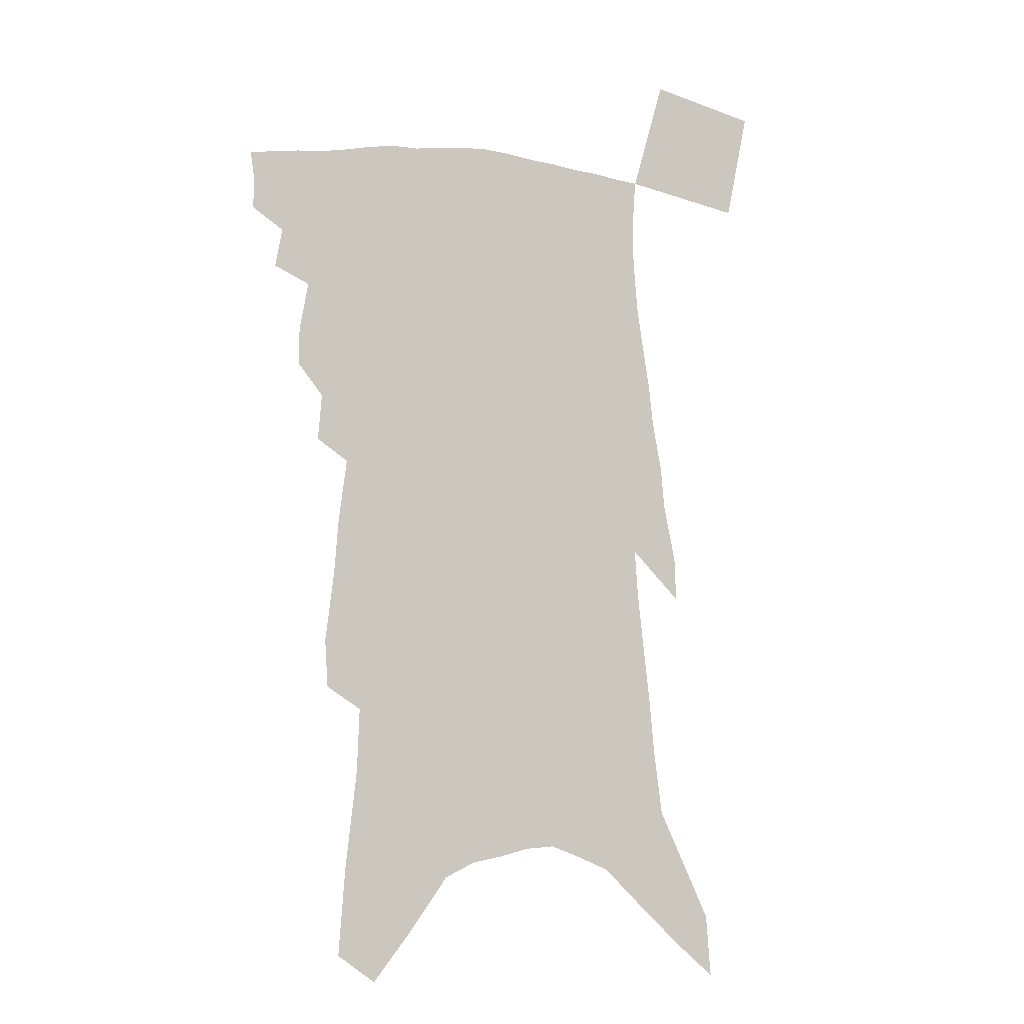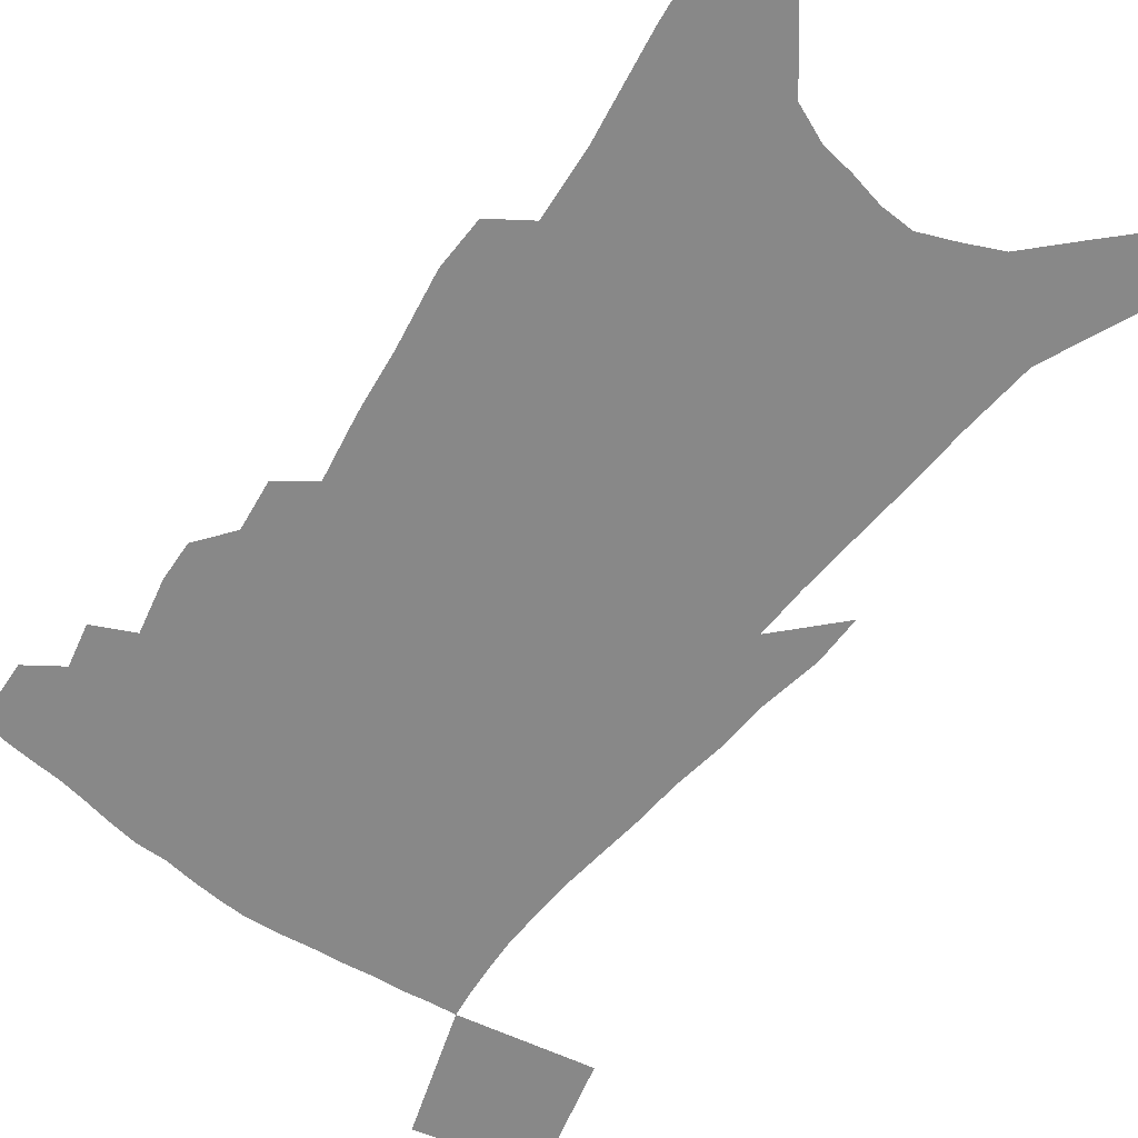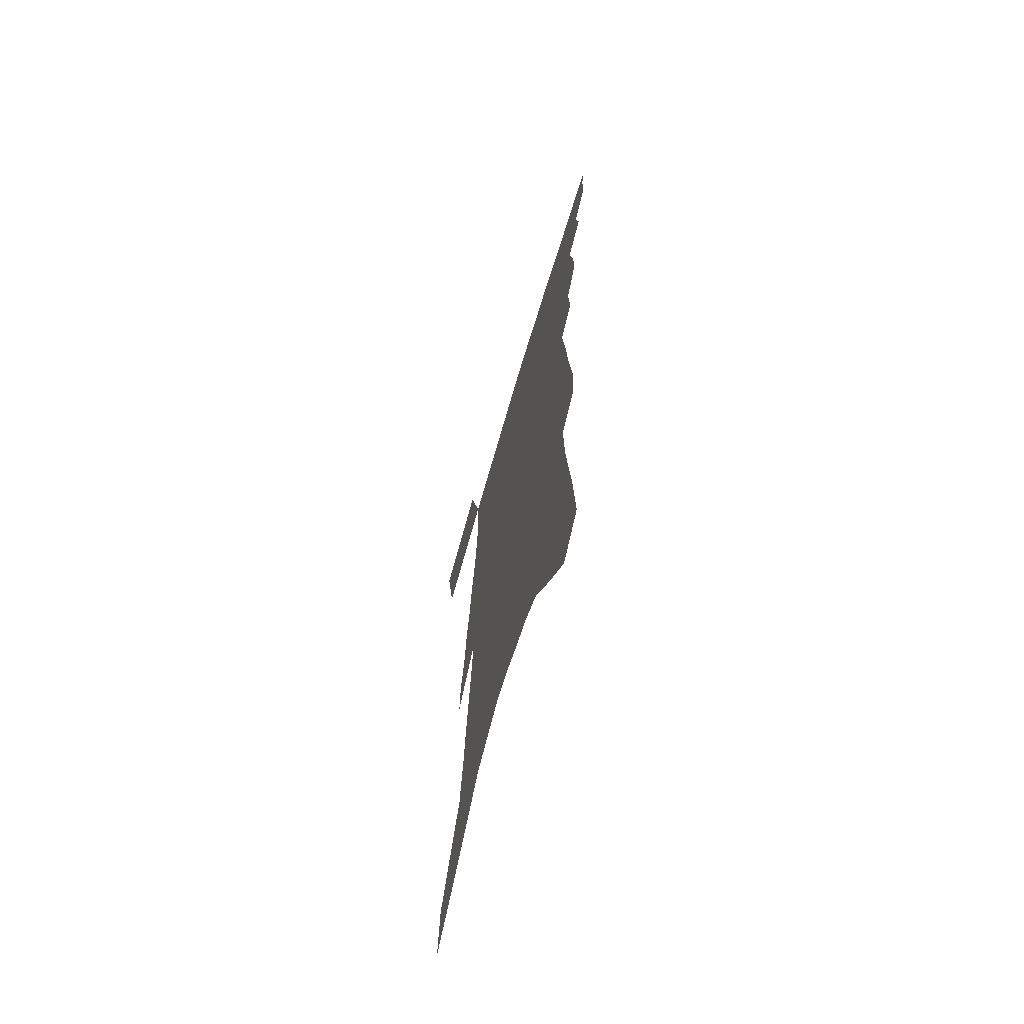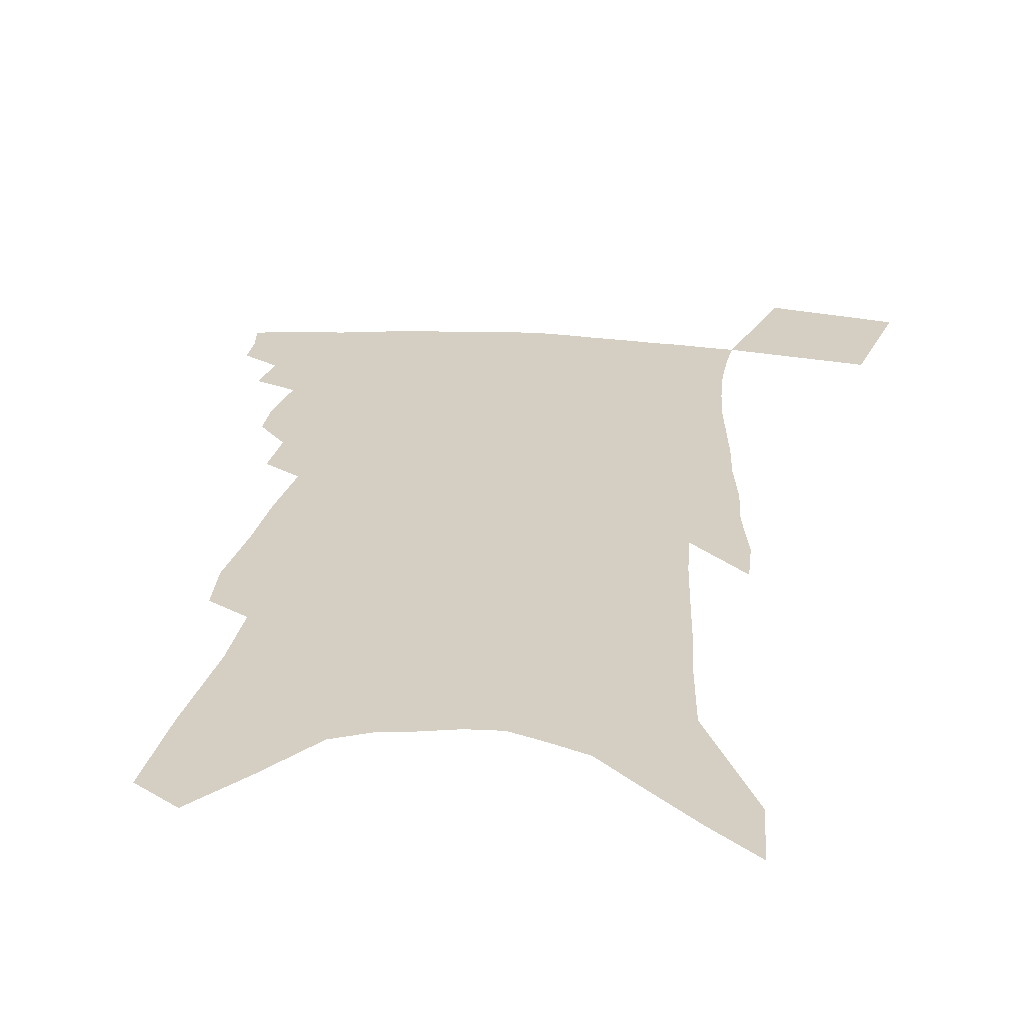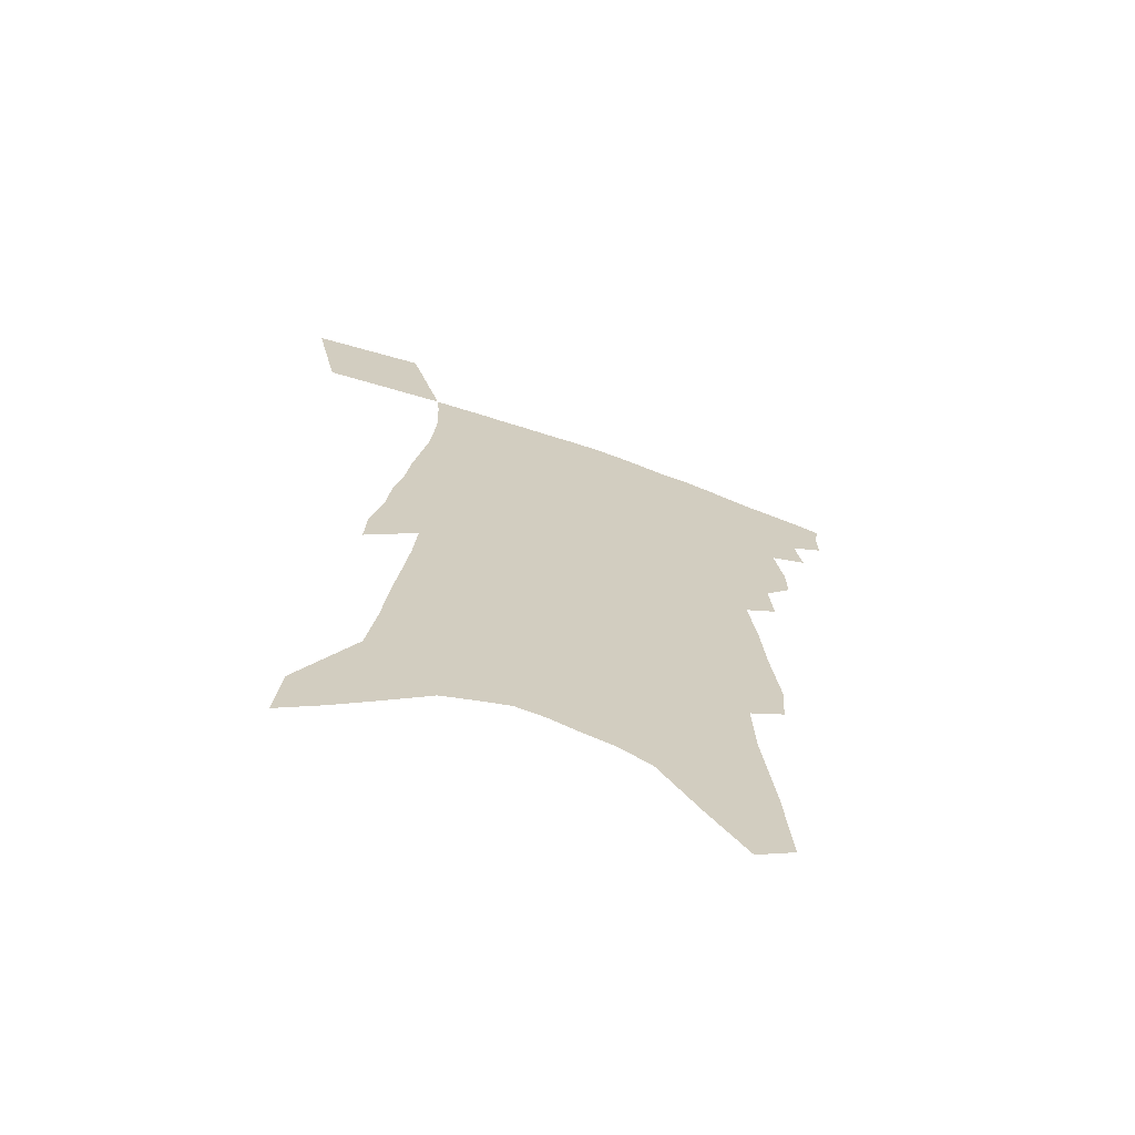
<metadata>
{"format":"obj","ext":"obj","renderer":"f3d","projection":"perspective","resolution":1024,"background":"white","views":[{"elev":-7.3,"azim":-24.8,"up":"+Y"},{"elev":-62.8,"azim":-34.6,"up":"+Z"},{"elev":-68.4,"azim":-106.3,"up":"+Y"},{"elev":25.4,"azim":8.3,"up":"+Z"},{"elev":-68.8,"azim":160.8,"up":"+Y"}]}
</metadata>
<code>
v 481.5 386.4 0
v 481.7 398.4 0
v 480.1 408.4 0
v 490.9 364 0
v 493.6 378.7 0
v 492.6 389.3 0
v 491.6 399.8 0
v 489.9 410.3 0
v 501.1 325.6 0
v 501.3 339.3 0
v 504.7 357.9 0
v 504.8 370.1 0
v 504.5 381.2 0
v 503 391.2 0
v 501.5 401.4 0
v 499.7 411.8 0
v 509.5 296.2 0
v 511 313.7 0
v 513.2 331.6 0
v 514.3 346.4 0
v 515.9 361.7 0
v 515.5 372.7 0
v 514.6 382.9 0
v 513.2 392.8 0
v 511.8 402.8 0
v 510.2 412.9 0
v 514.7 199 0
v 513.5 217 0
v 516.8 243.2 0
v 518.5 264.7 0
v 521.7 288.1 0
v 522.5 305 0
v 525.9 325.9 0
v 526.1 339.1 0
v 525.8 351 0
v 526 363.5 0
v 525.5 374.2 0
v 524.4 384.2 0
v 523.1 394.2 0
v 521.7 404.3 0
v 520.1 414.9 0
v 520.2 96.23 0
v 522.8 129.4 0
v 527.1 166.4 0
v 528 190.5 0
v 530.2 217.2 0
v 530.2 236.9 0
v 531.6 258.3 0
v 532.9 278.3 0
v 533.7 295.7 0
v 534.2 311 0
v 536.2 329.2 0
v 536.1 341.4 0
v 536.5 354.2 0
v 535.9 364.8 0
v 535.6 375.6 0
v 534.3 385.5 0
v 533.1 395.6 0
v 531.7 405.6 0
v 529.9 417.1 0
v 535 85.71 0
v 536.9 119.2 0
v 539.1 151.5 0
v 540.5 179.2 0
v 541.2 202.7 0
v 543.7 231.2 0
v 543.8 249.9 0
v 543.6 266.7 0
v 543.4 282.2 0
v 544.3 299.9 0
v 545.7 317.6 0
v 546.1 331.4 0
v 546.3 344 0
v 546.5 356.2 0
v 546.1 366.6 0
v 545.9 377 0
v 544.6 386.8 0
v 543.3 397 0
v 541.7 407.7 0
v 539.9 419 0
v 550.1 104.7 0
v 552.1 139.4 0
v 553.9 170.6 0
v 553.4 190.8 0
v 553.2 211.4 0
v 555 239 0
v 554.8 256.4 0
v 555.3 274.8 0
v 554.6 288.3 0
v 555 304.7 0
v 555.9 320.9 0
v 556.1 334 0
v 556.4 346.5 0
v 556.3 357.6 0
v 556.2 368.3 0
v 555.4 378 0
v 554.6 387.8 0
v 553.9 397.7 0
v 552.5 408 0
v 550.6 419.2 0
v 565 125 0
v 565.6 154.6 0
v 565 175.5 0
v 564.6 196.3 0
v 565.1 221.6 0
v 565.1 240.3 0
v 565.1 260.2 0
v 565.1 276.7 0
v 565 292.5 0
v 565.3 308.8 0
v 565.7 323.5 0
v 565.4 334.5 0
v 565.9 347.9 0
v 566 359.3 0
v 565.8 369.2 0
v 565 378.8 0
v 564.7 388.7 0
v 563.9 398.5 0
v 562.6 408.9 0
v 560.6 420.9 0
v 577 130.6 0
v 576.9 160.1 0
v 576.4 182.9 0
v 575.2 199.1 0
v 575.6 224.1 0
v 575.3 242.9 0
v 575.1 260.3 0
v 574.8 277.3 0
v 574.6 291.9 0
v 574.8 308 0
v 575 324 0
v 575.4 337.9 0
v 575.2 348.4 0
v 575.3 359.6 0
v 575.4 370.1 0
v 575 379.6 0
v 574.9 389.4 0
v 574.2 399 0
v 572.5 410.2 0
v 570.6 422.1 0
v 588.6 132.7 0
v 588 162.2 0
v 587.2 184.5 0
v 586.6 208.5 0
v 586 226.8 0
v 585.6 248 0
v 585.1 263.4 0
v 585 282.2 0
v 584.8 296.4 0
v 584.6 310.8 0
v 584.5 326.1 0
v 584.6 338.7 0
v 584.7 349.9 0
v 584.8 361.3 0
v 584.7 370.4 0
v 585.1 380.7 0
v 584.6 390.1 0
v 584 399.5 0
v 582.4 411 0
v 580.7 422.8 0
v 600.1 135.6 0
v 599.1 161.7 0
v 598 184.7 0
v 597.4 204.7 0
v 596.5 224.9 0
v 595.8 245.5 0
v 595 264.7 0
v 594.9 279.2 0
v 594.3 298.3 0
v 594 311.3 0
v 593.8 325.9 0
v 593.8 337.1 0
v 593.9 350.3 0
v 594 360.7 0
v 594.4 371.8 0
v 594.5 381.3 0
v 594.3 390.6 0
v 593.6 400.7 0
v 592.5 411.2 0
v 591.3 422.2 0
v 611.6 136.4 0
v 610.8 157.2 0
v 609 182.8 0
v 608.1 204.1 0
v 606.7 225.6 0
v 605.8 246.2 0
v 605.3 262.2 0
v 604.5 279.7 0
v 604.2 295.2 0
v 603.5 310.6 0
v 603.2 324.7 0
v 603 339.5 0
v 603 350 0
v 603.2 360.3 0
v 603.4 371.7 0
v 603.6 381.5 0
v 603.8 390.7 0
v 604.2 400.2 0
v 603.5 410.2 0
v 602.4 421 0
v 623.7 131.9 0
v 622.2 155.3 0
v 621.4 175.1 0
v 619.4 199.7 0
v 616.9 226.5 0
v 615.8 245.6 0
v 615.4 261 0
v 614.1 279.6 0
v 614.4 291.7 0
v 613.5 307.7 0
v 613 321.7 0
v 611.9 338.7 0
v 611.9 350.4 0
v 612.3 360.2 0
v 612.5 370.8 0
v 612.8 380.8 0
v 613.3 390.5 0
v 614 400 0
v 613.6 409.7 0
v 612.7 420.3 0
v 636.1 126.7 0
v 634.8 148.9 0
v 632.3 175.3 0
v 631 195.3 0
v 628.8 218.9 0
v 627.2 239.4 0
v 626.9 254.9 0
v 625 274.3 0
v 624.1 290.4 0
v 623.3 305.8 0
v 622.5 320.4 0
v 622.4 333.6 0
v 621.3 348.2 0
v 621.6 358.8 0
v 621.7 369.9 0
v 621.9 381.1 0
v 622.5 390.1 0
v 623 399.9 0
v 623.4 409 0
v 623.1 419.2 0
v 651.9 111.6 0
v 648.9 138.5 0
v 645.9 165 0
v 644 187.1 0
v 640.4 213.2 0
v 639.3 232 0
v 638.1 249.9 0
v 636.3 268.8 0
v 634.7 286.2 0
v 634.4 300.5 0
v 632.5 317.4 0
v 632.5 330.1 0
v 631.2 344.8 0
v 631.2 356.8 0
v 631.3 367.9 0
v 631.1 379.8 0
v 631.6 389.9 0
v 632.1 399.4 0
v 632.6 408.6 0
v 632.7 418.7 0
v 668.2 96.48 0
v 664.8 124.2 0
v 662 149.5 0
v 658.6 175 0
v 656.5 197.5 0
v 653.9 219.6 0
v 651.6 240.1 0
v 650.3 257.9 0
v 649.1 275 0
v 646.8 292.9 0
v 644.7 309.9 0
v 643.5 324.9 0
v 644 337.2 0
v 641.4 353.6 0
v 640.7 366.6 0
v 639.9 379.2 0
v 640.9 388.7 0
v 641.2 398.8 0
v 641.7 408.1 0
v 642.5 417.5 0
v 684.4 82.7 0
v 682.5 106.7 0
v 669.8 238.7 0
v 669.2 255.5 0
v 664.6 277.2 0
v 663 293.9 0
v 659.5 312.6 0
v 657.7 328.2 0
v 655 344.7 0
v 652.5 360.5 0
v 651.3 374 0
v 650.5 386.9 0
v 650.6 397.4 0
v 651 407.4 0
v 651.8 416.7 0
v 664.6 460.6 0
v 697.9 409.2 0
v 707 451.9 0
f 5 6 1
f 1 6 2
f 6 7 2
f 2 7 3
f 7 8 3
f 11 12 4
f 4 12 5
f 12 13 5
f 5 13 6
f 13 14 6
f 6 14 7
f 14 15 7
f 7 15 8
f 15 16 8
f 18 19 9
f 9 19 10
f 19 20 10
f 10 20 11
f 20 21 11
f 11 21 12
f 21 22 12
f 12 22 13
f 22 23 13
f 13 23 14
f 23 24 14
f 14 24 15
f 24 25 15
f 15 25 16
f 25 26 16
f 31 32 17
f 17 32 18
f 32 33 18
f 18 33 19
f 33 34 19
f 19 34 20
f 34 35 20
f 20 35 21
f 35 36 21
f 21 36 22
f 36 37 22
f 22 37 23
f 37 38 23
f 23 38 24
f 38 39 24
f 24 39 25
f 39 40 25
f 25 40 26
f 40 41 26
f 45 46 27
f 27 46 28
f 46 47 28
f 28 47 29
f 47 48 29
f 29 48 30
f 48 49 30
f 30 49 31
f 49 50 31
f 31 50 32
f 50 51 32
f 32 51 33
f 51 52 33
f 33 52 34
f 52 53 34
f 34 53 35
f 53 54 35
f 35 54 36
f 54 55 36
f 36 55 37
f 55 56 37
f 37 56 38
f 56 57 38
f 38 57 39
f 57 58 39
f 39 58 40
f 58 59 40
f 40 59 41
f 59 60 41
f 61 62 42
f 42 62 43
f 62 63 43
f 43 63 44
f 63 64 44
f 44 64 45
f 64 65 45
f 45 65 46
f 65 66 46
f 46 66 47
f 66 67 47
f 47 67 48
f 67 68 48
f 48 68 49
f 68 69 49
f 49 69 50
f 69 70 50
f 50 70 51
f 70 71 51
f 51 71 52
f 71 72 52
f 52 72 53
f 72 73 53
f 53 73 54
f 73 74 54
f 54 74 55
f 74 75 55
f 55 75 56
f 75 76 56
f 56 76 57
f 76 77 57
f 57 77 58
f 77 78 58
f 58 78 59
f 78 79 59
f 59 79 60
f 79 80 60
f 61 81 62
f 81 82 62
f 62 82 63
f 82 83 63
f 63 83 64
f 83 84 64
f 64 84 65
f 84 85 65
f 65 85 66
f 85 86 66
f 66 86 67
f 86 87 67
f 67 87 68
f 87 88 68
f 68 88 69
f 88 89 69
f 69 89 70
f 89 90 70
f 70 90 71
f 90 91 71
f 71 91 72
f 91 92 72
f 72 92 73
f 92 93 73
f 73 93 74
f 93 94 74
f 74 94 75
f 94 95 75
f 75 95 76
f 95 96 76
f 76 96 77
f 96 97 77
f 77 97 78
f 97 98 78
f 78 98 79
f 98 99 79
f 79 99 80
f 99 100 80
f 81 101 82
f 101 102 82
f 82 102 83
f 102 103 83
f 83 103 84
f 103 104 84
f 84 104 85
f 104 105 85
f 85 105 86
f 105 106 86
f 86 106 87
f 106 107 87
f 87 107 88
f 107 108 88
f 88 108 89
f 108 109 89
f 89 109 90
f 109 110 90
f 90 110 91
f 110 111 91
f 91 111 92
f 111 112 92
f 92 112 93
f 112 113 93
f 93 113 94
f 113 114 94
f 94 114 95
f 114 115 95
f 95 115 96
f 115 116 96
f 96 116 97
f 116 117 97
f 97 117 98
f 117 118 98
f 98 118 99
f 118 119 99
f 99 119 100
f 119 120 100
f 101 121 102
f 121 122 102
f 102 122 103
f 122 123 103
f 103 123 104
f 123 124 104
f 104 124 105
f 124 125 105
f 105 125 106
f 125 126 106
f 106 126 107
f 126 127 107
f 107 127 108
f 127 128 108
f 108 128 109
f 128 129 109
f 109 129 110
f 129 130 110
f 110 130 111
f 130 131 111
f 111 131 112
f 131 132 112
f 112 132 113
f 132 133 113
f 113 133 114
f 133 134 114
f 114 134 115
f 134 135 115
f 115 135 116
f 135 136 116
f 116 136 117
f 136 137 117
f 117 137 118
f 137 138 118
f 118 138 119
f 138 139 119
f 119 139 120
f 139 140 120
f 121 141 122
f 141 142 122
f 122 142 123
f 142 143 123
f 123 143 124
f 143 144 124
f 124 144 125
f 144 145 125
f 125 145 126
f 145 146 126
f 126 146 127
f 146 147 127
f 127 147 128
f 147 148 128
f 128 148 129
f 148 149 129
f 129 149 130
f 149 150 130
f 130 150 131
f 150 151 131
f 131 151 132
f 151 152 132
f 132 152 133
f 152 153 133
f 133 153 134
f 153 154 134
f 134 154 135
f 154 155 135
f 135 155 136
f 155 156 136
f 136 156 137
f 156 157 137
f 137 157 138
f 157 158 138
f 138 158 139
f 158 159 139
f 139 159 140
f 159 160 140
f 141 161 142
f 161 162 142
f 142 162 143
f 162 163 143
f 143 163 144
f 163 164 144
f 144 164 145
f 164 165 145
f 145 165 146
f 165 166 146
f 146 166 147
f 166 167 147
f 147 167 148
f 167 168 148
f 148 168 149
f 168 169 149
f 149 169 150
f 169 170 150
f 150 170 151
f 170 171 151
f 151 171 152
f 171 172 152
f 152 172 153
f 172 173 153
f 153 173 154
f 173 174 154
f 154 174 155
f 174 175 155
f 155 175 156
f 175 176 156
f 156 176 157
f 176 177 157
f 157 177 158
f 177 178 158
f 158 178 159
f 178 179 159
f 159 179 160
f 179 180 160
f 161 181 162
f 181 182 162
f 162 182 163
f 182 183 163
f 163 183 164
f 183 184 164
f 164 184 165
f 184 185 165
f 165 185 166
f 185 186 166
f 166 186 167
f 186 187 167
f 167 187 168
f 187 188 168
f 168 188 169
f 188 189 169
f 169 189 170
f 189 190 170
f 170 190 171
f 190 191 171
f 171 191 172
f 191 192 172
f 172 192 173
f 192 193 173
f 173 193 174
f 193 194 174
f 174 194 175
f 194 195 175
f 175 195 176
f 195 196 176
f 176 196 177
f 196 197 177
f 177 197 178
f 197 198 178
f 178 198 179
f 198 199 179
f 179 199 180
f 199 200 180
f 181 201 182
f 201 202 182
f 182 202 183
f 202 203 183
f 183 203 184
f 203 204 184
f 184 204 185
f 204 205 185
f 185 205 186
f 205 206 186
f 186 206 187
f 206 207 187
f 187 207 188
f 207 208 188
f 188 208 189
f 208 209 189
f 189 209 190
f 209 210 190
f 190 210 191
f 210 211 191
f 191 211 192
f 211 212 192
f 192 212 193
f 212 213 193
f 193 213 194
f 213 214 194
f 194 214 195
f 214 215 195
f 195 215 196
f 215 216 196
f 196 216 197
f 216 217 197
f 197 217 198
f 217 218 198
f 198 218 199
f 218 219 199
f 199 219 200
f 219 220 200
f 201 221 202
f 221 222 202
f 202 222 203
f 222 223 203
f 203 223 204
f 223 224 204
f 204 224 205
f 224 225 205
f 205 225 206
f 225 226 206
f 206 226 207
f 226 227 207
f 207 227 208
f 227 228 208
f 208 228 209
f 228 229 209
f 209 229 210
f 229 230 210
f 210 230 211
f 230 231 211
f 211 231 212
f 231 232 212
f 212 232 213
f 232 233 213
f 213 233 214
f 233 234 214
f 214 234 215
f 234 235 215
f 215 235 216
f 235 236 216
f 216 236 217
f 236 237 217
f 217 237 218
f 237 238 218
f 218 238 219
f 238 239 219
f 219 239 220
f 239 240 220
f 221 241 222
f 241 242 222
f 222 242 223
f 242 243 223
f 223 243 224
f 243 244 224
f 224 244 225
f 244 245 225
f 225 245 226
f 245 246 226
f 226 246 227
f 246 247 227
f 227 247 228
f 247 248 228
f 228 248 229
f 248 249 229
f 229 249 230
f 249 250 230
f 230 250 231
f 250 251 231
f 231 251 232
f 251 252 232
f 232 252 233
f 252 253 233
f 233 253 234
f 253 254 234
f 234 254 235
f 254 255 235
f 235 255 236
f 255 256 236
f 236 256 237
f 256 257 237
f 237 257 238
f 257 258 238
f 238 258 239
f 258 259 239
f 239 259 240
f 259 260 240
f 241 261 242
f 261 262 242
f 242 262 243
f 262 263 243
f 243 263 244
f 263 264 244
f 244 264 245
f 264 265 245
f 245 265 246
f 265 266 246
f 246 266 247
f 266 267 247
f 247 267 248
f 267 268 248
f 248 268 249
f 268 269 249
f 249 269 250
f 269 270 250
f 250 270 251
f 270 271 251
f 251 271 252
f 271 272 252
f 252 272 253
f 272 273 253
f 253 273 254
f 273 274 254
f 254 274 255
f 274 275 255
f 255 275 256
f 275 276 256
f 256 276 257
f 276 277 257
f 257 277 258
f 277 278 258
f 258 278 259
f 278 279 259
f 259 279 260
f 279 280 260
f 261 281 262
f 281 282 262
f 262 282 263
f 268 283 269
f 283 284 269
f 269 284 270
f 284 285 270
f 270 285 271
f 285 286 271
f 271 286 272
f 286 287 272
f 272 287 273
f 287 288 273
f 273 288 274
f 288 289 274
f 274 289 275
f 289 290 275
f 275 290 276
f 290 291 276
f 276 291 277
f 291 292 277
f 277 292 278
f 292 293 278
f 278 293 279
f 293 294 279
f 279 294 280
f 294 295 280
f 295 297 296
f 297 298 296

</code>
